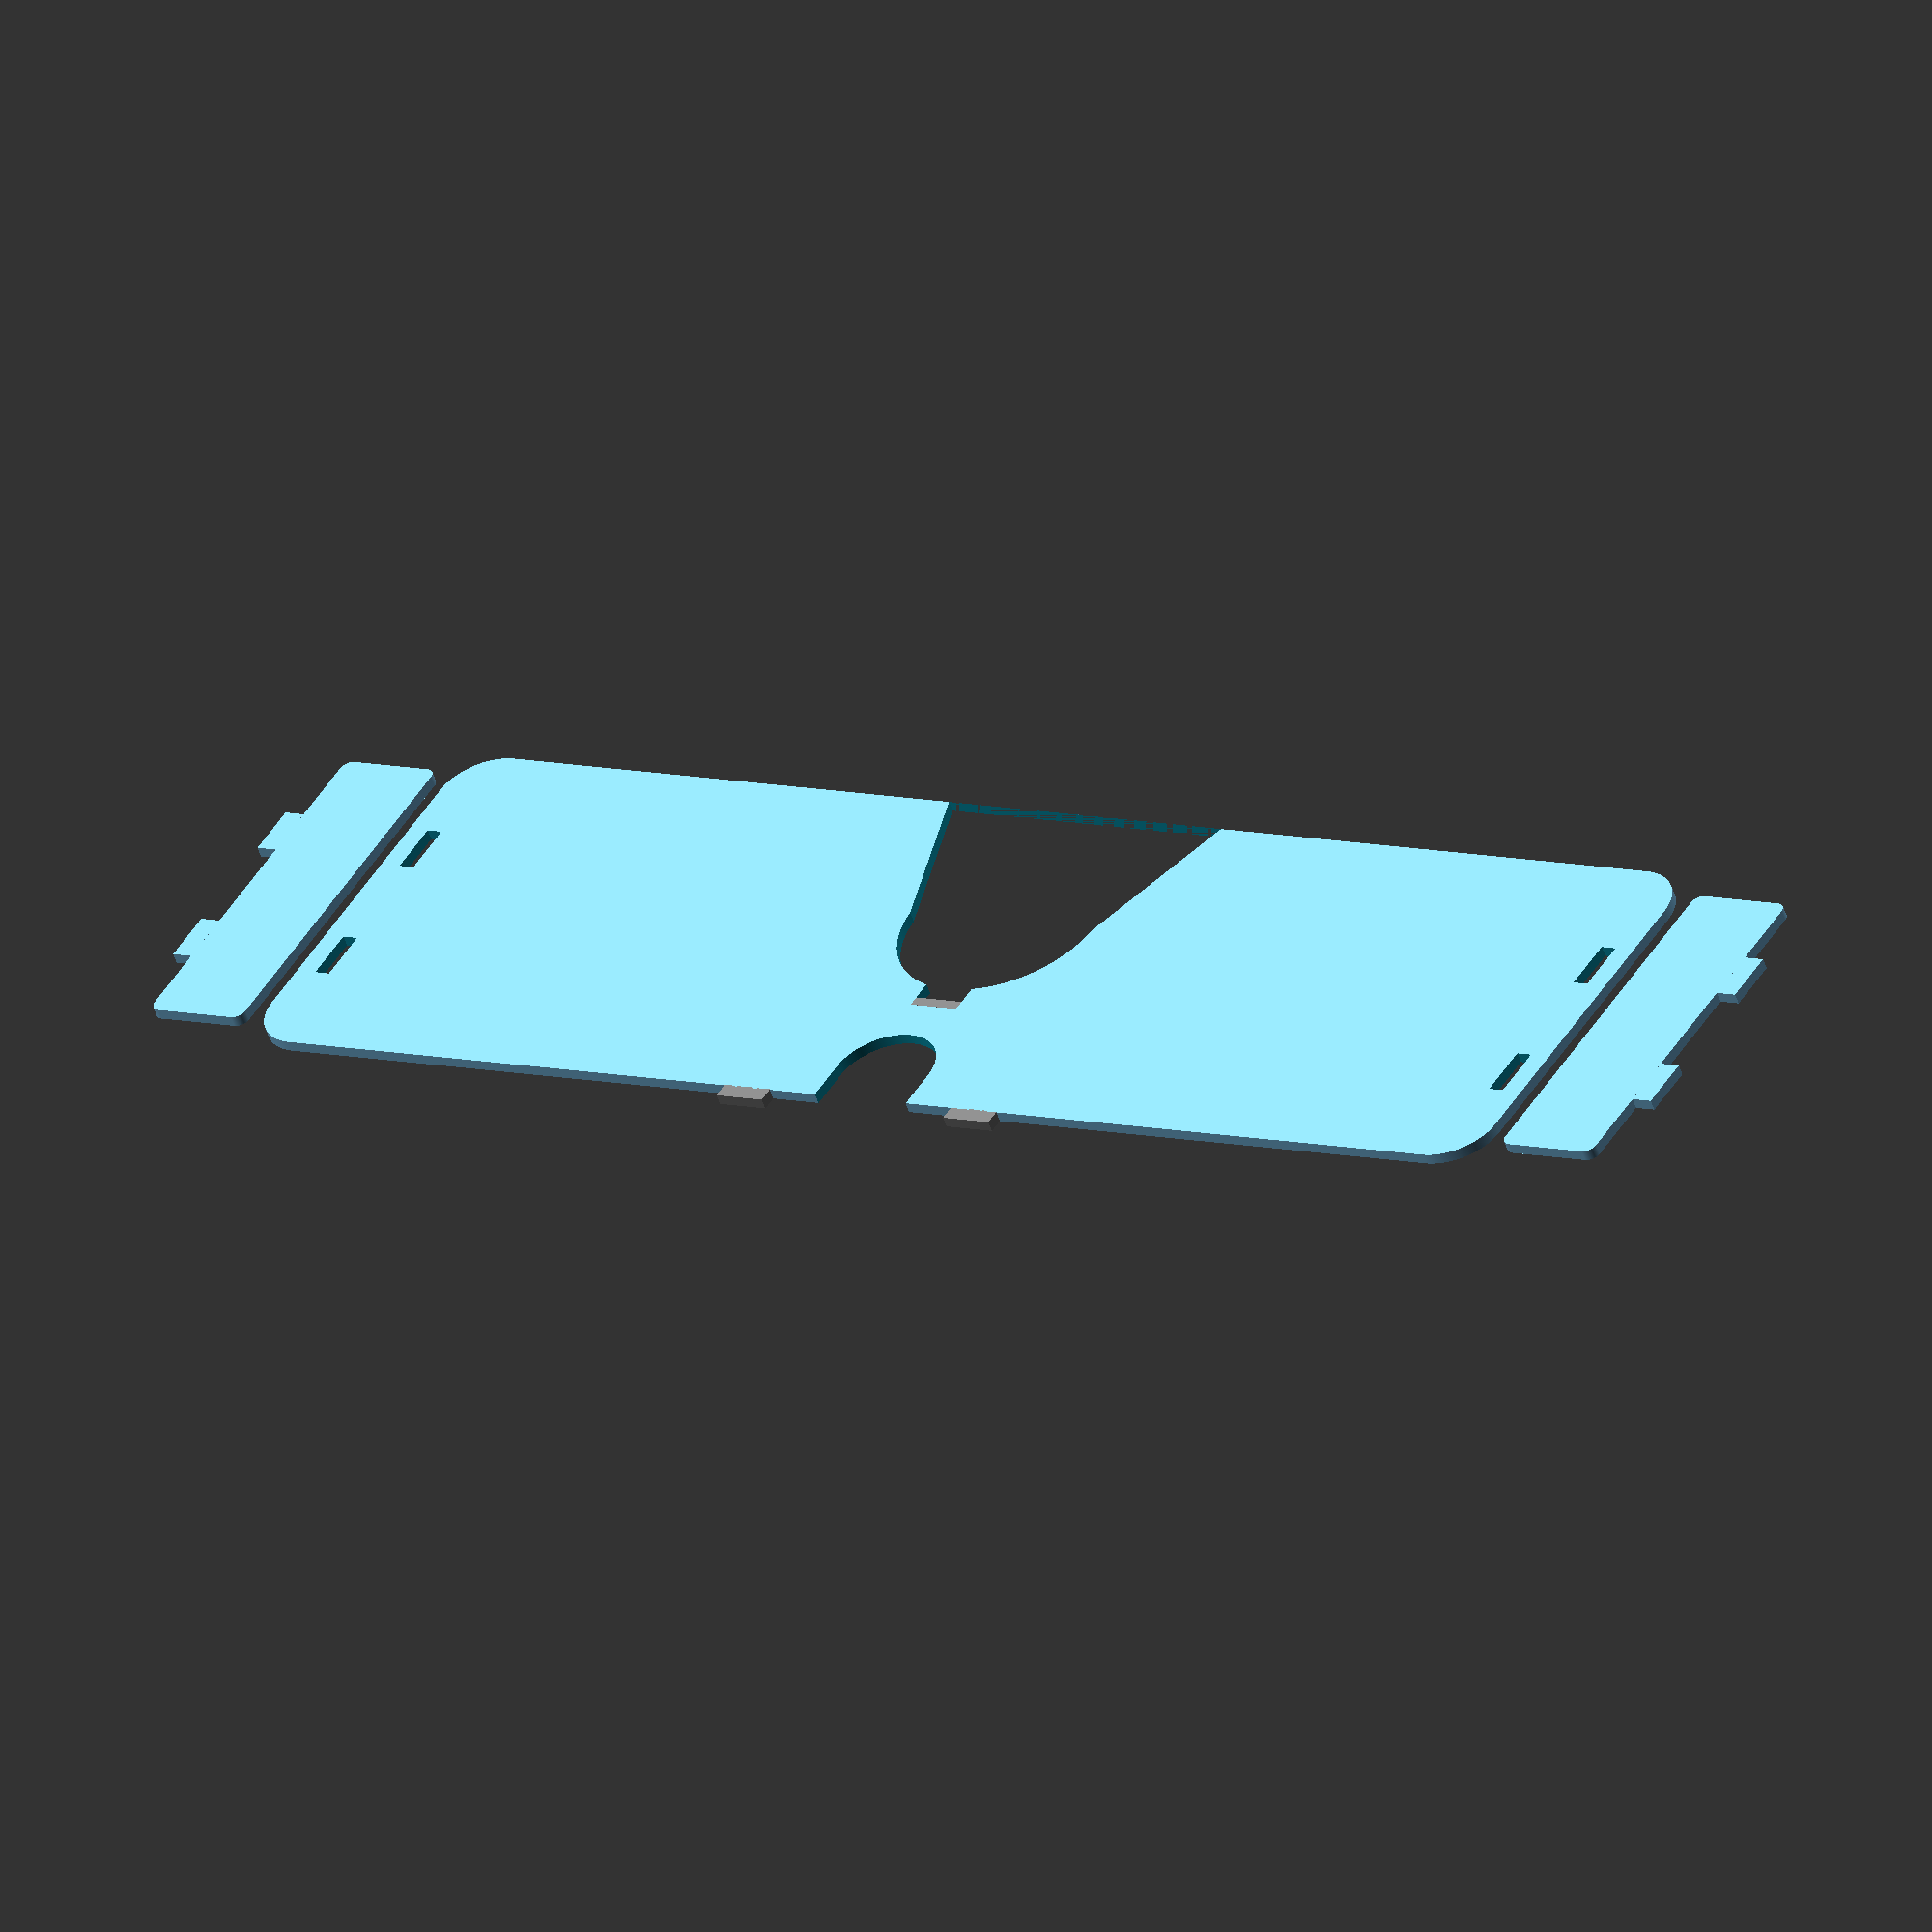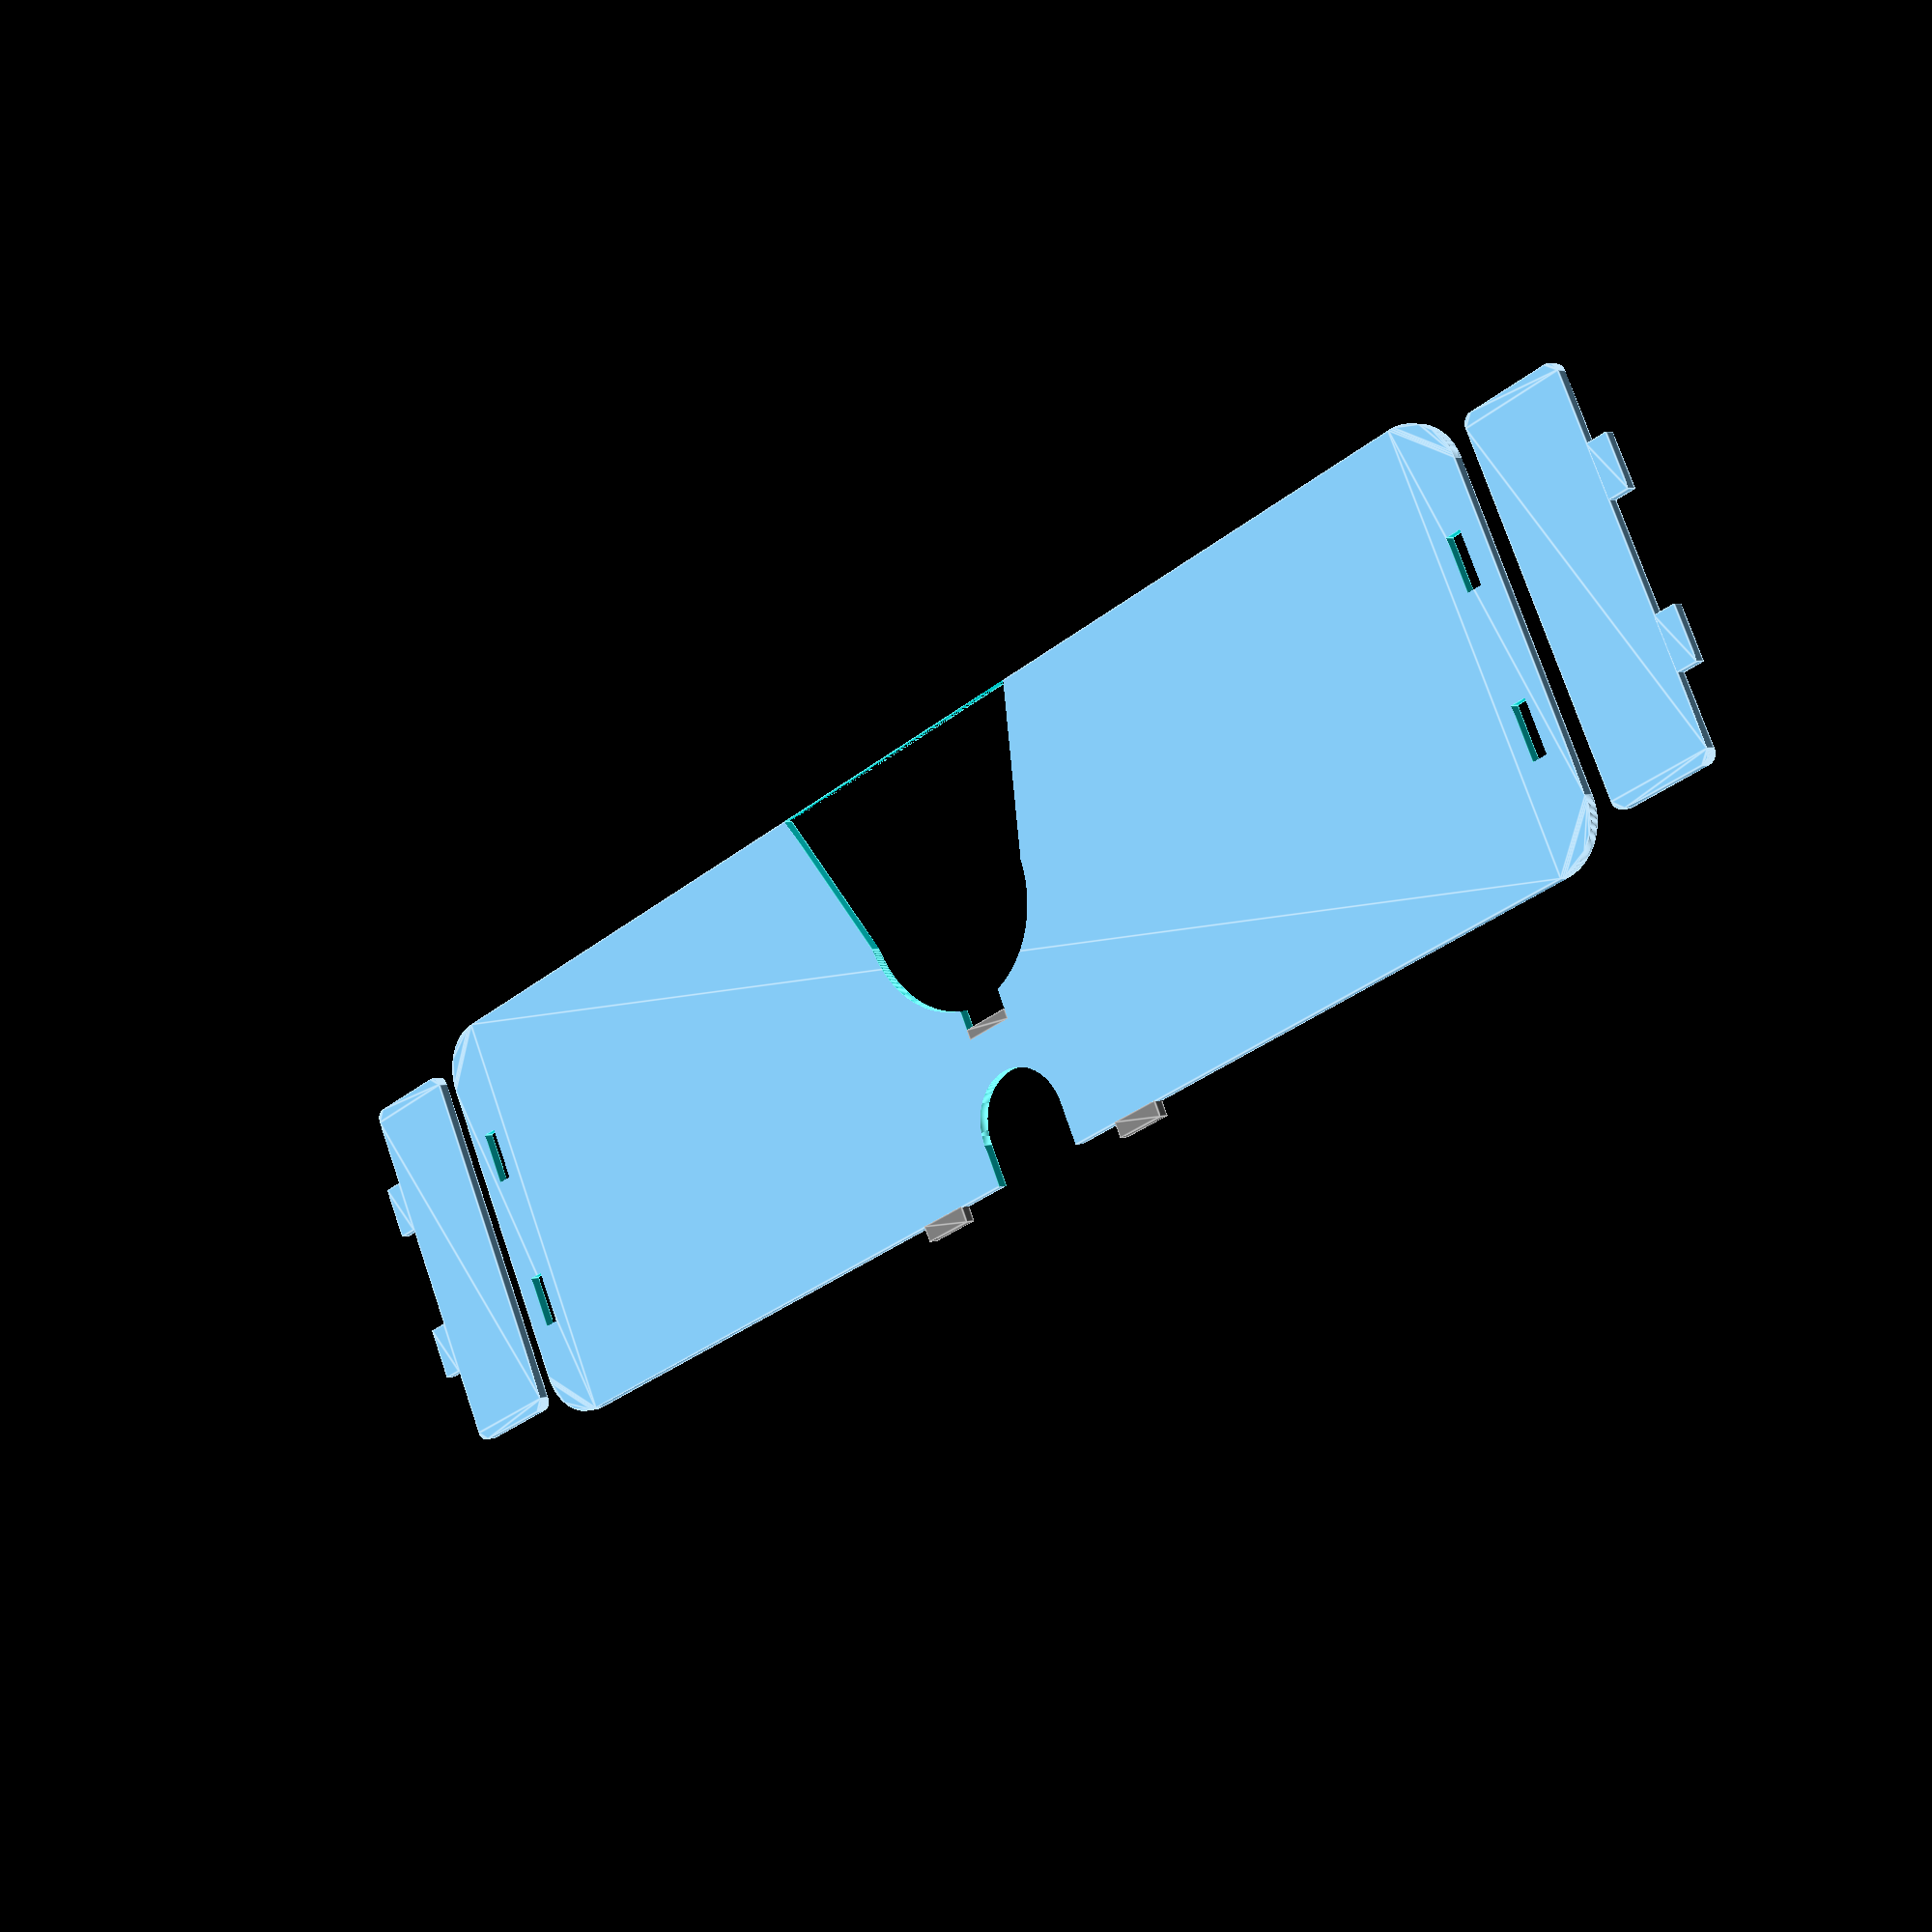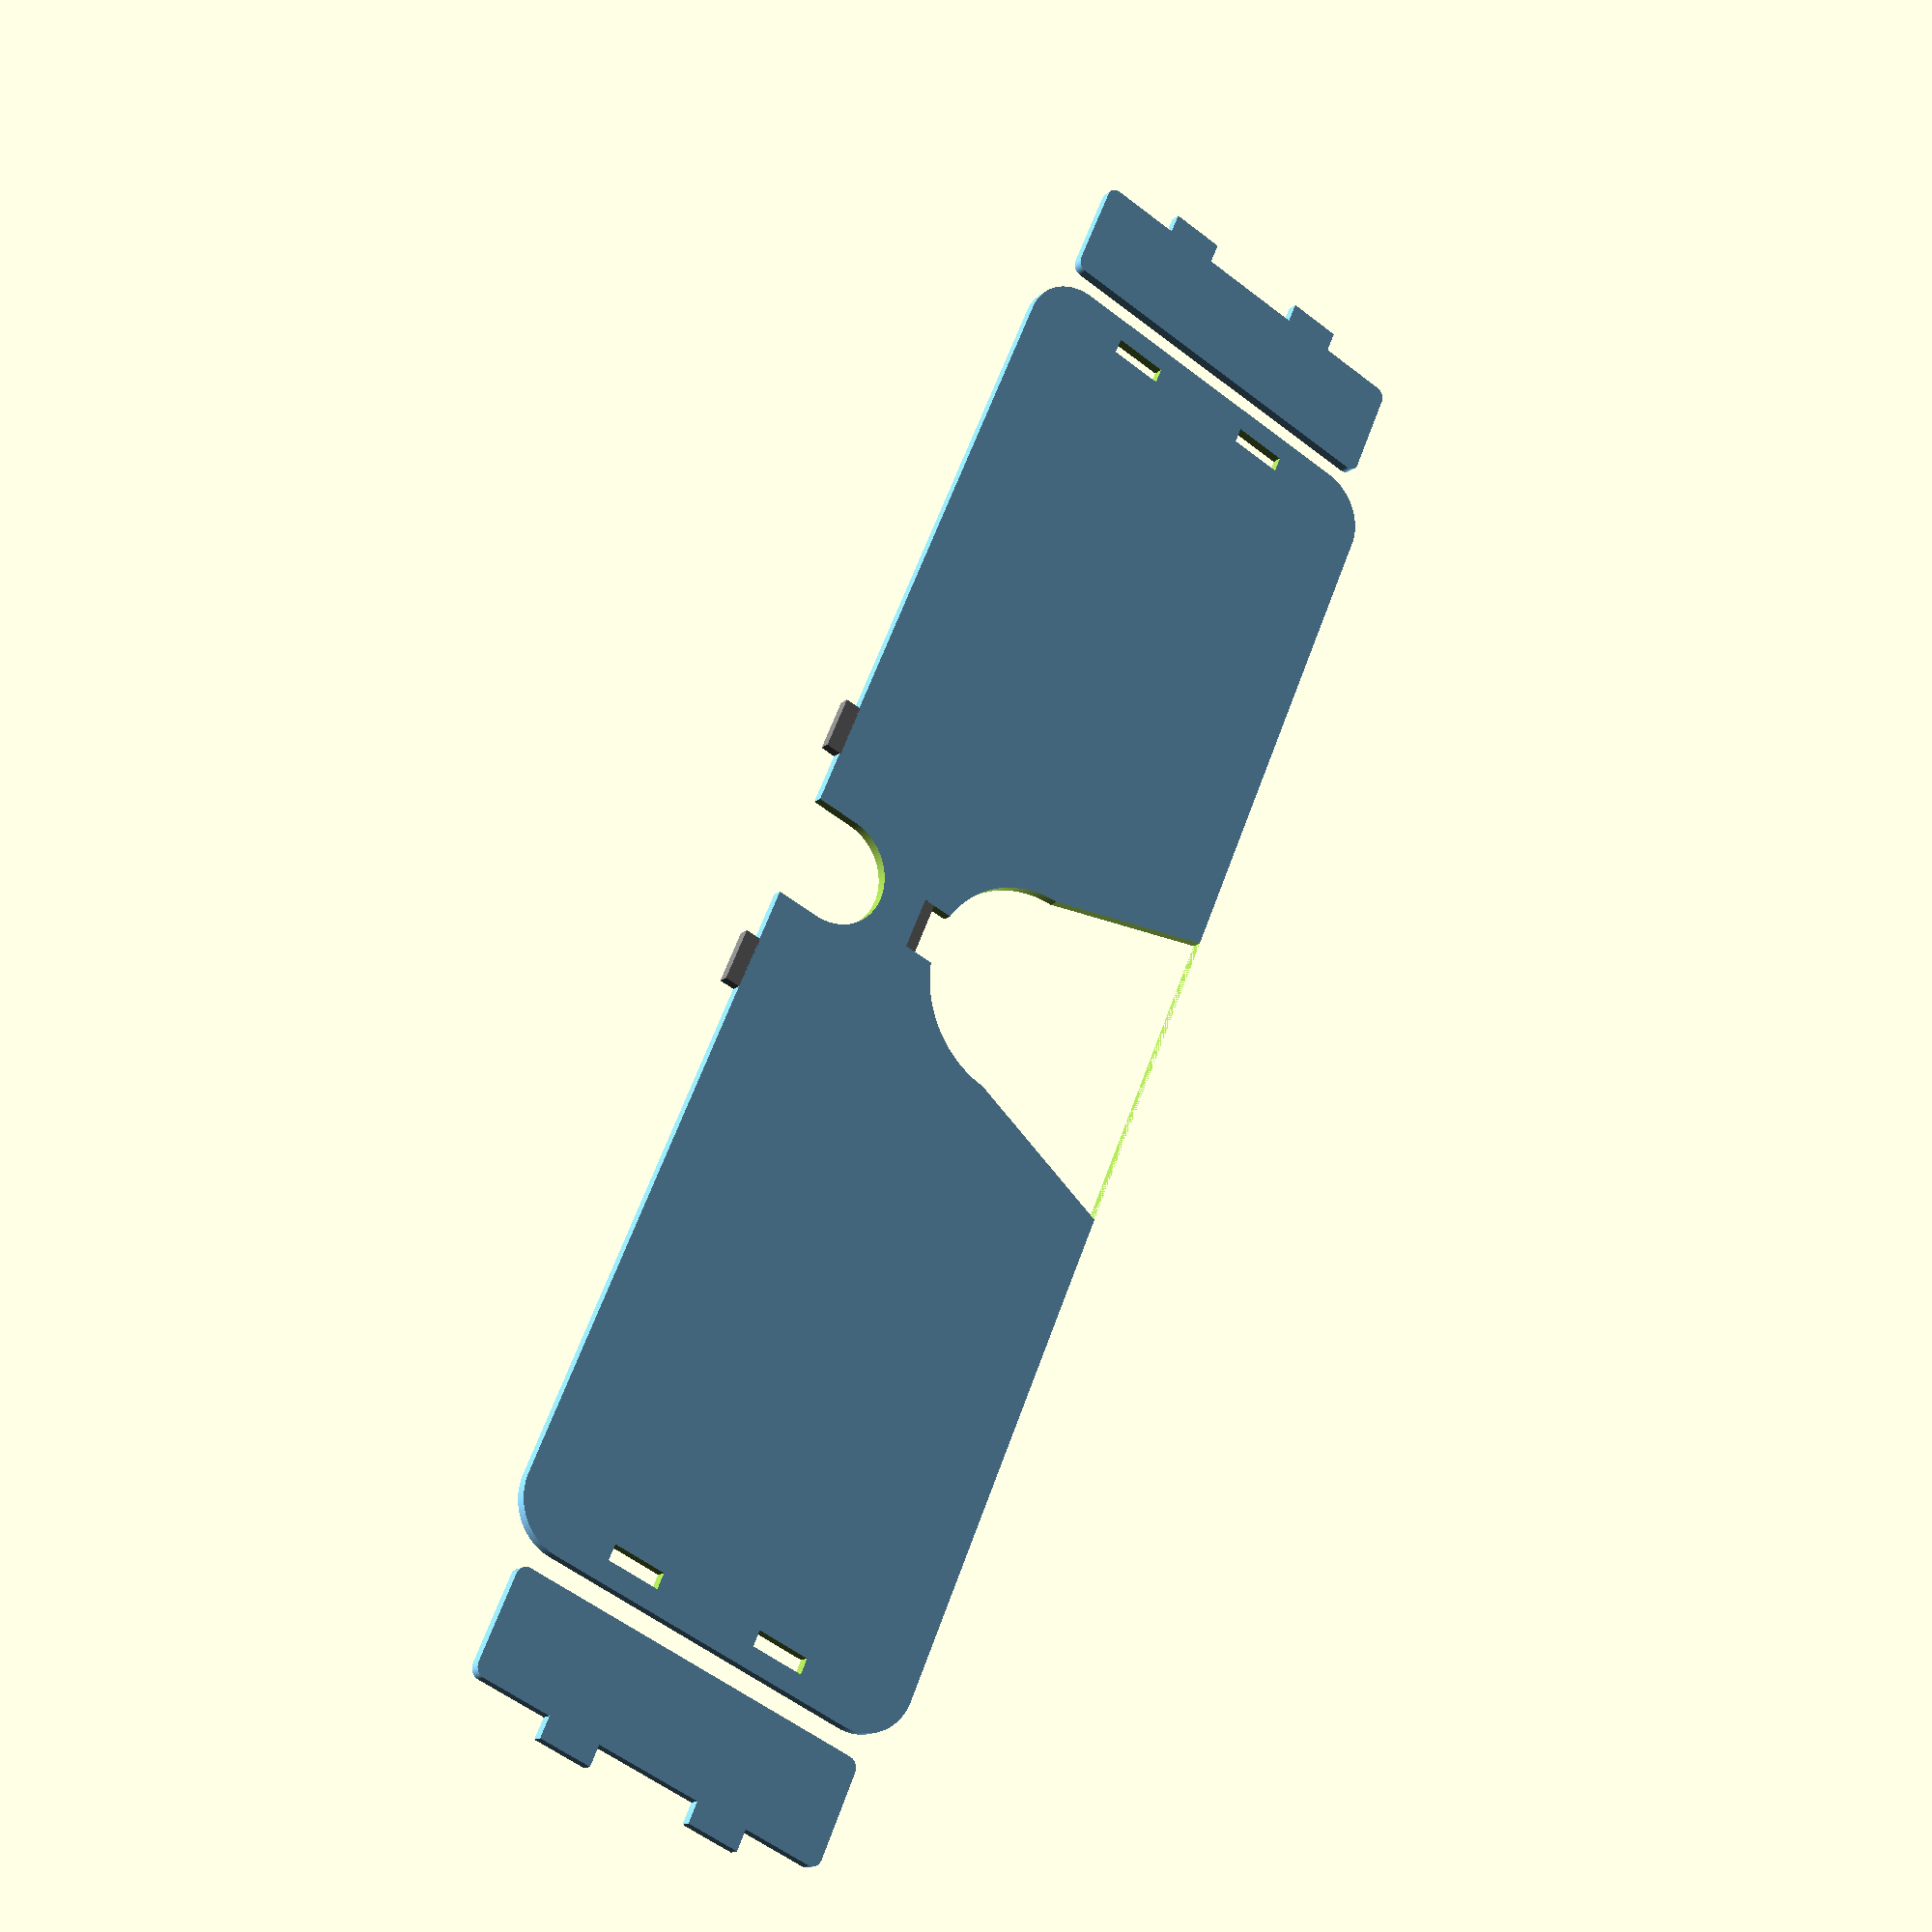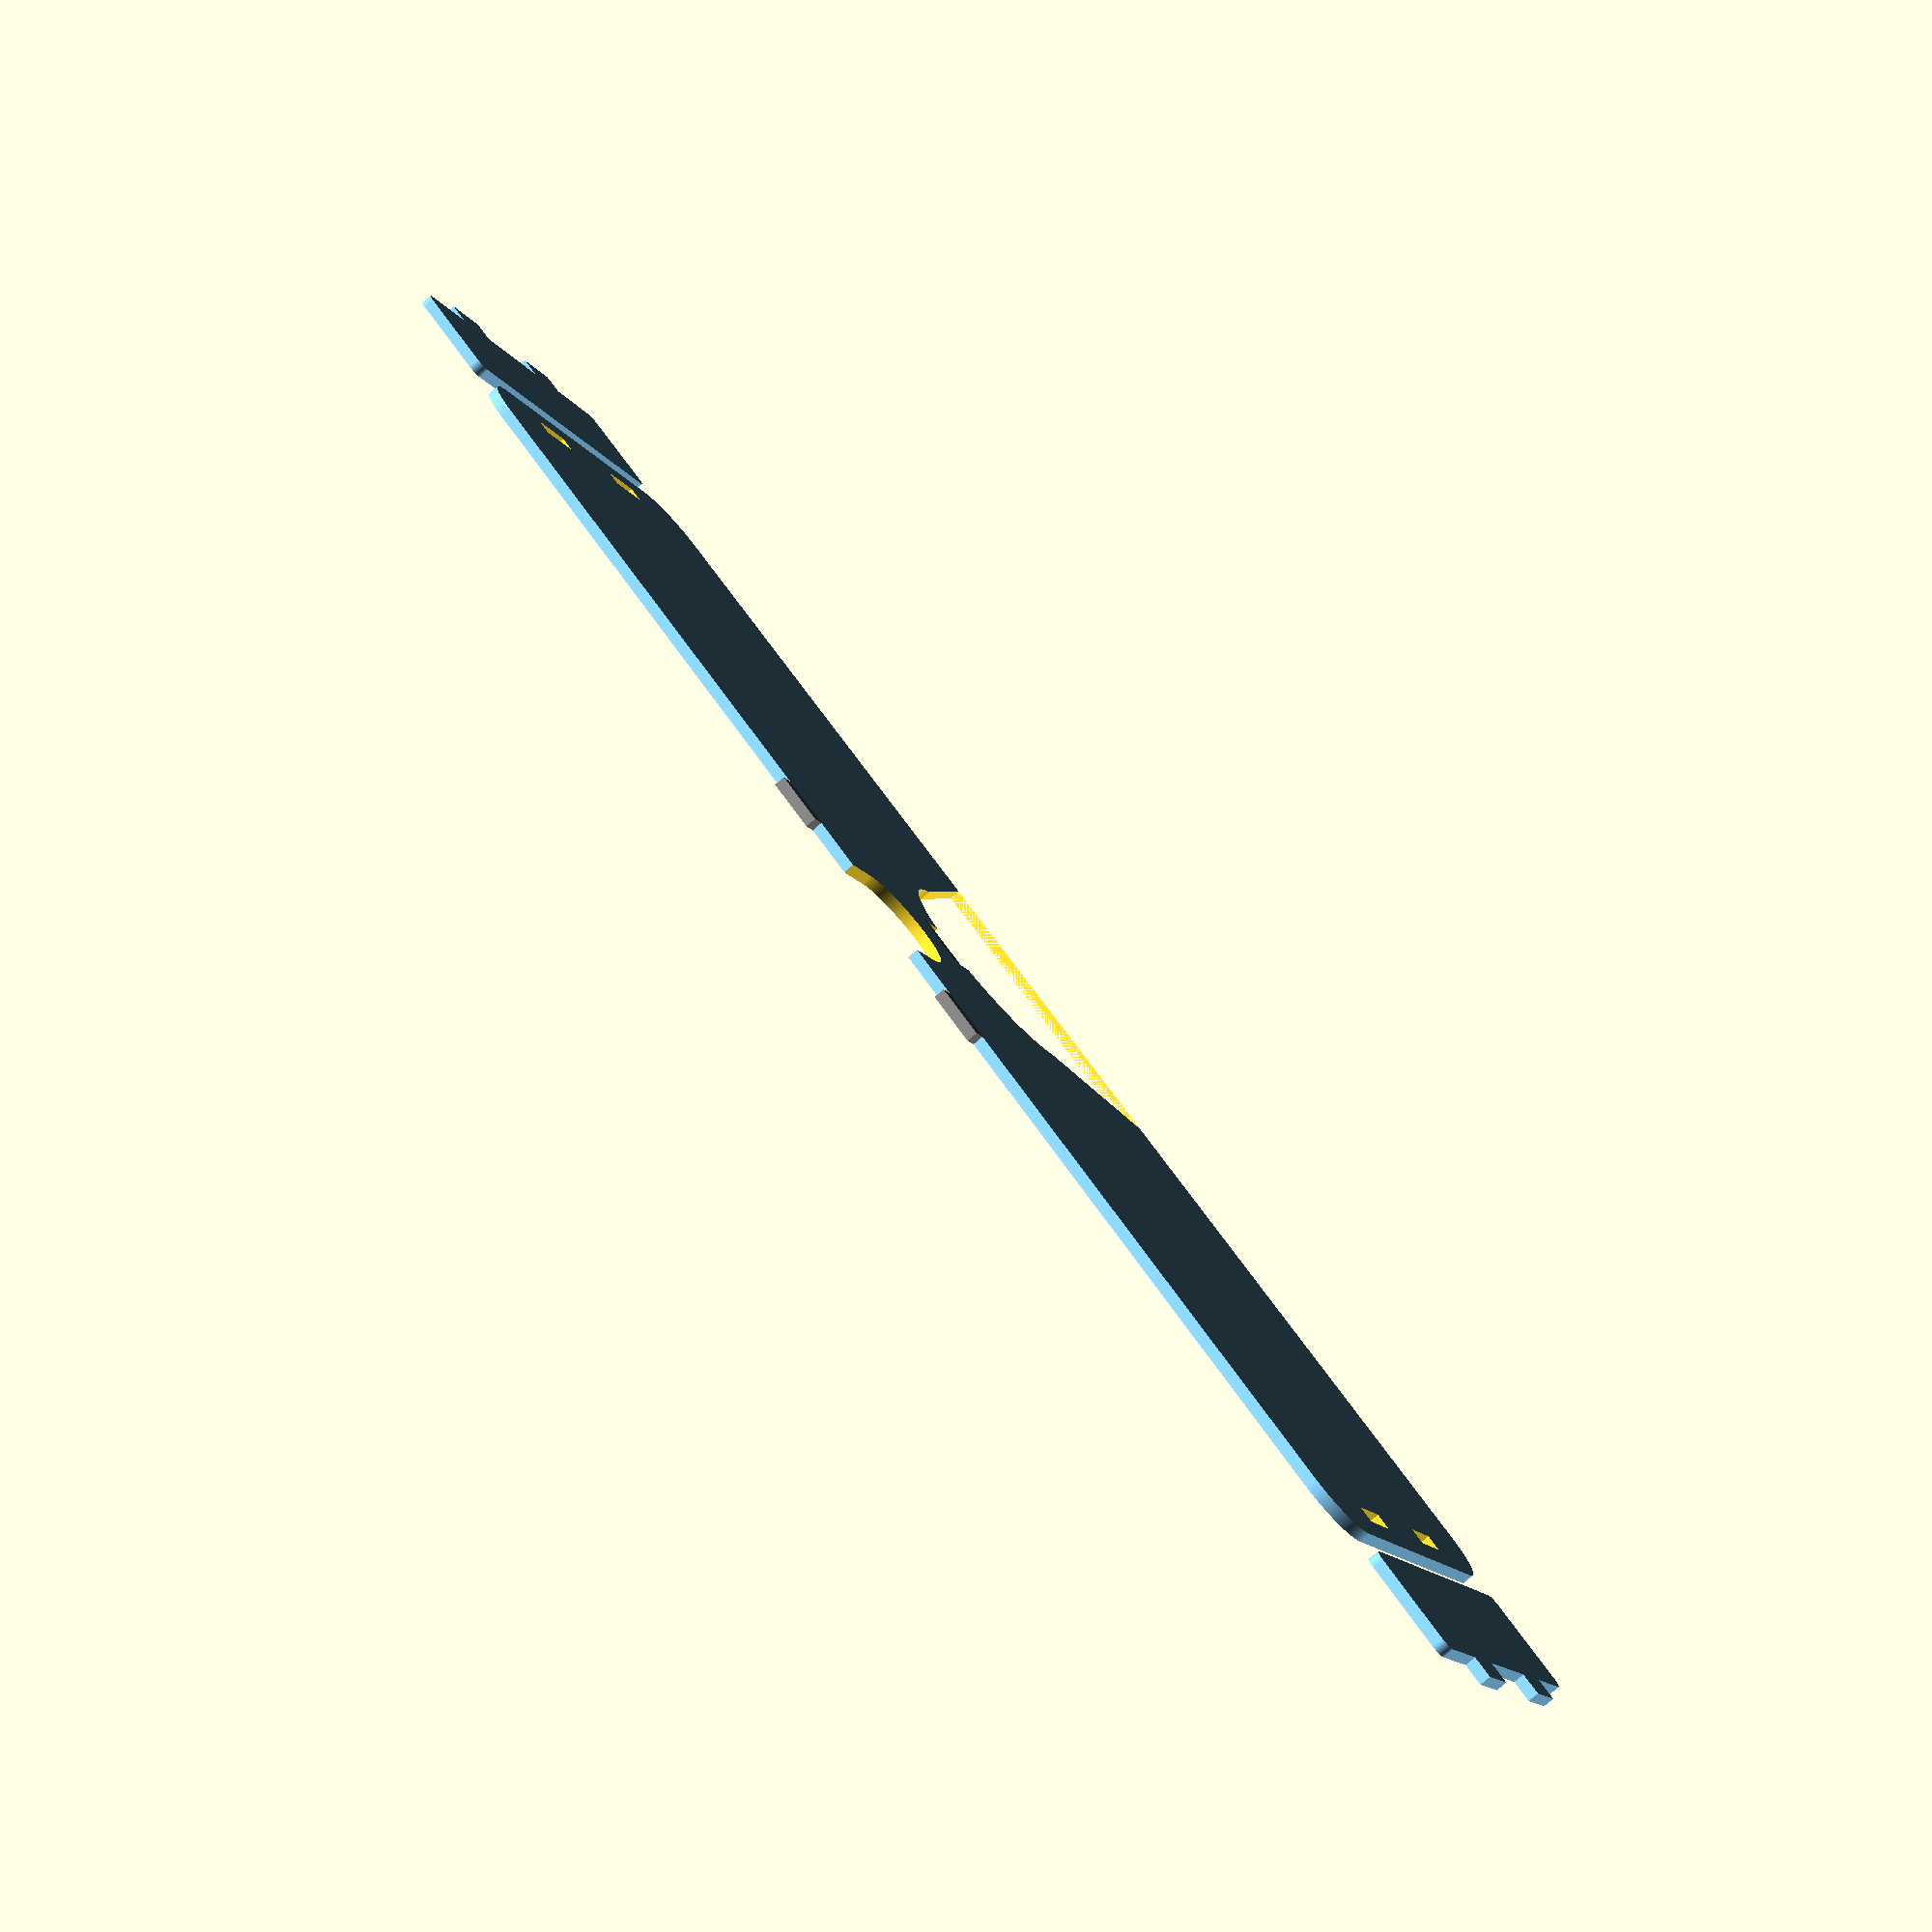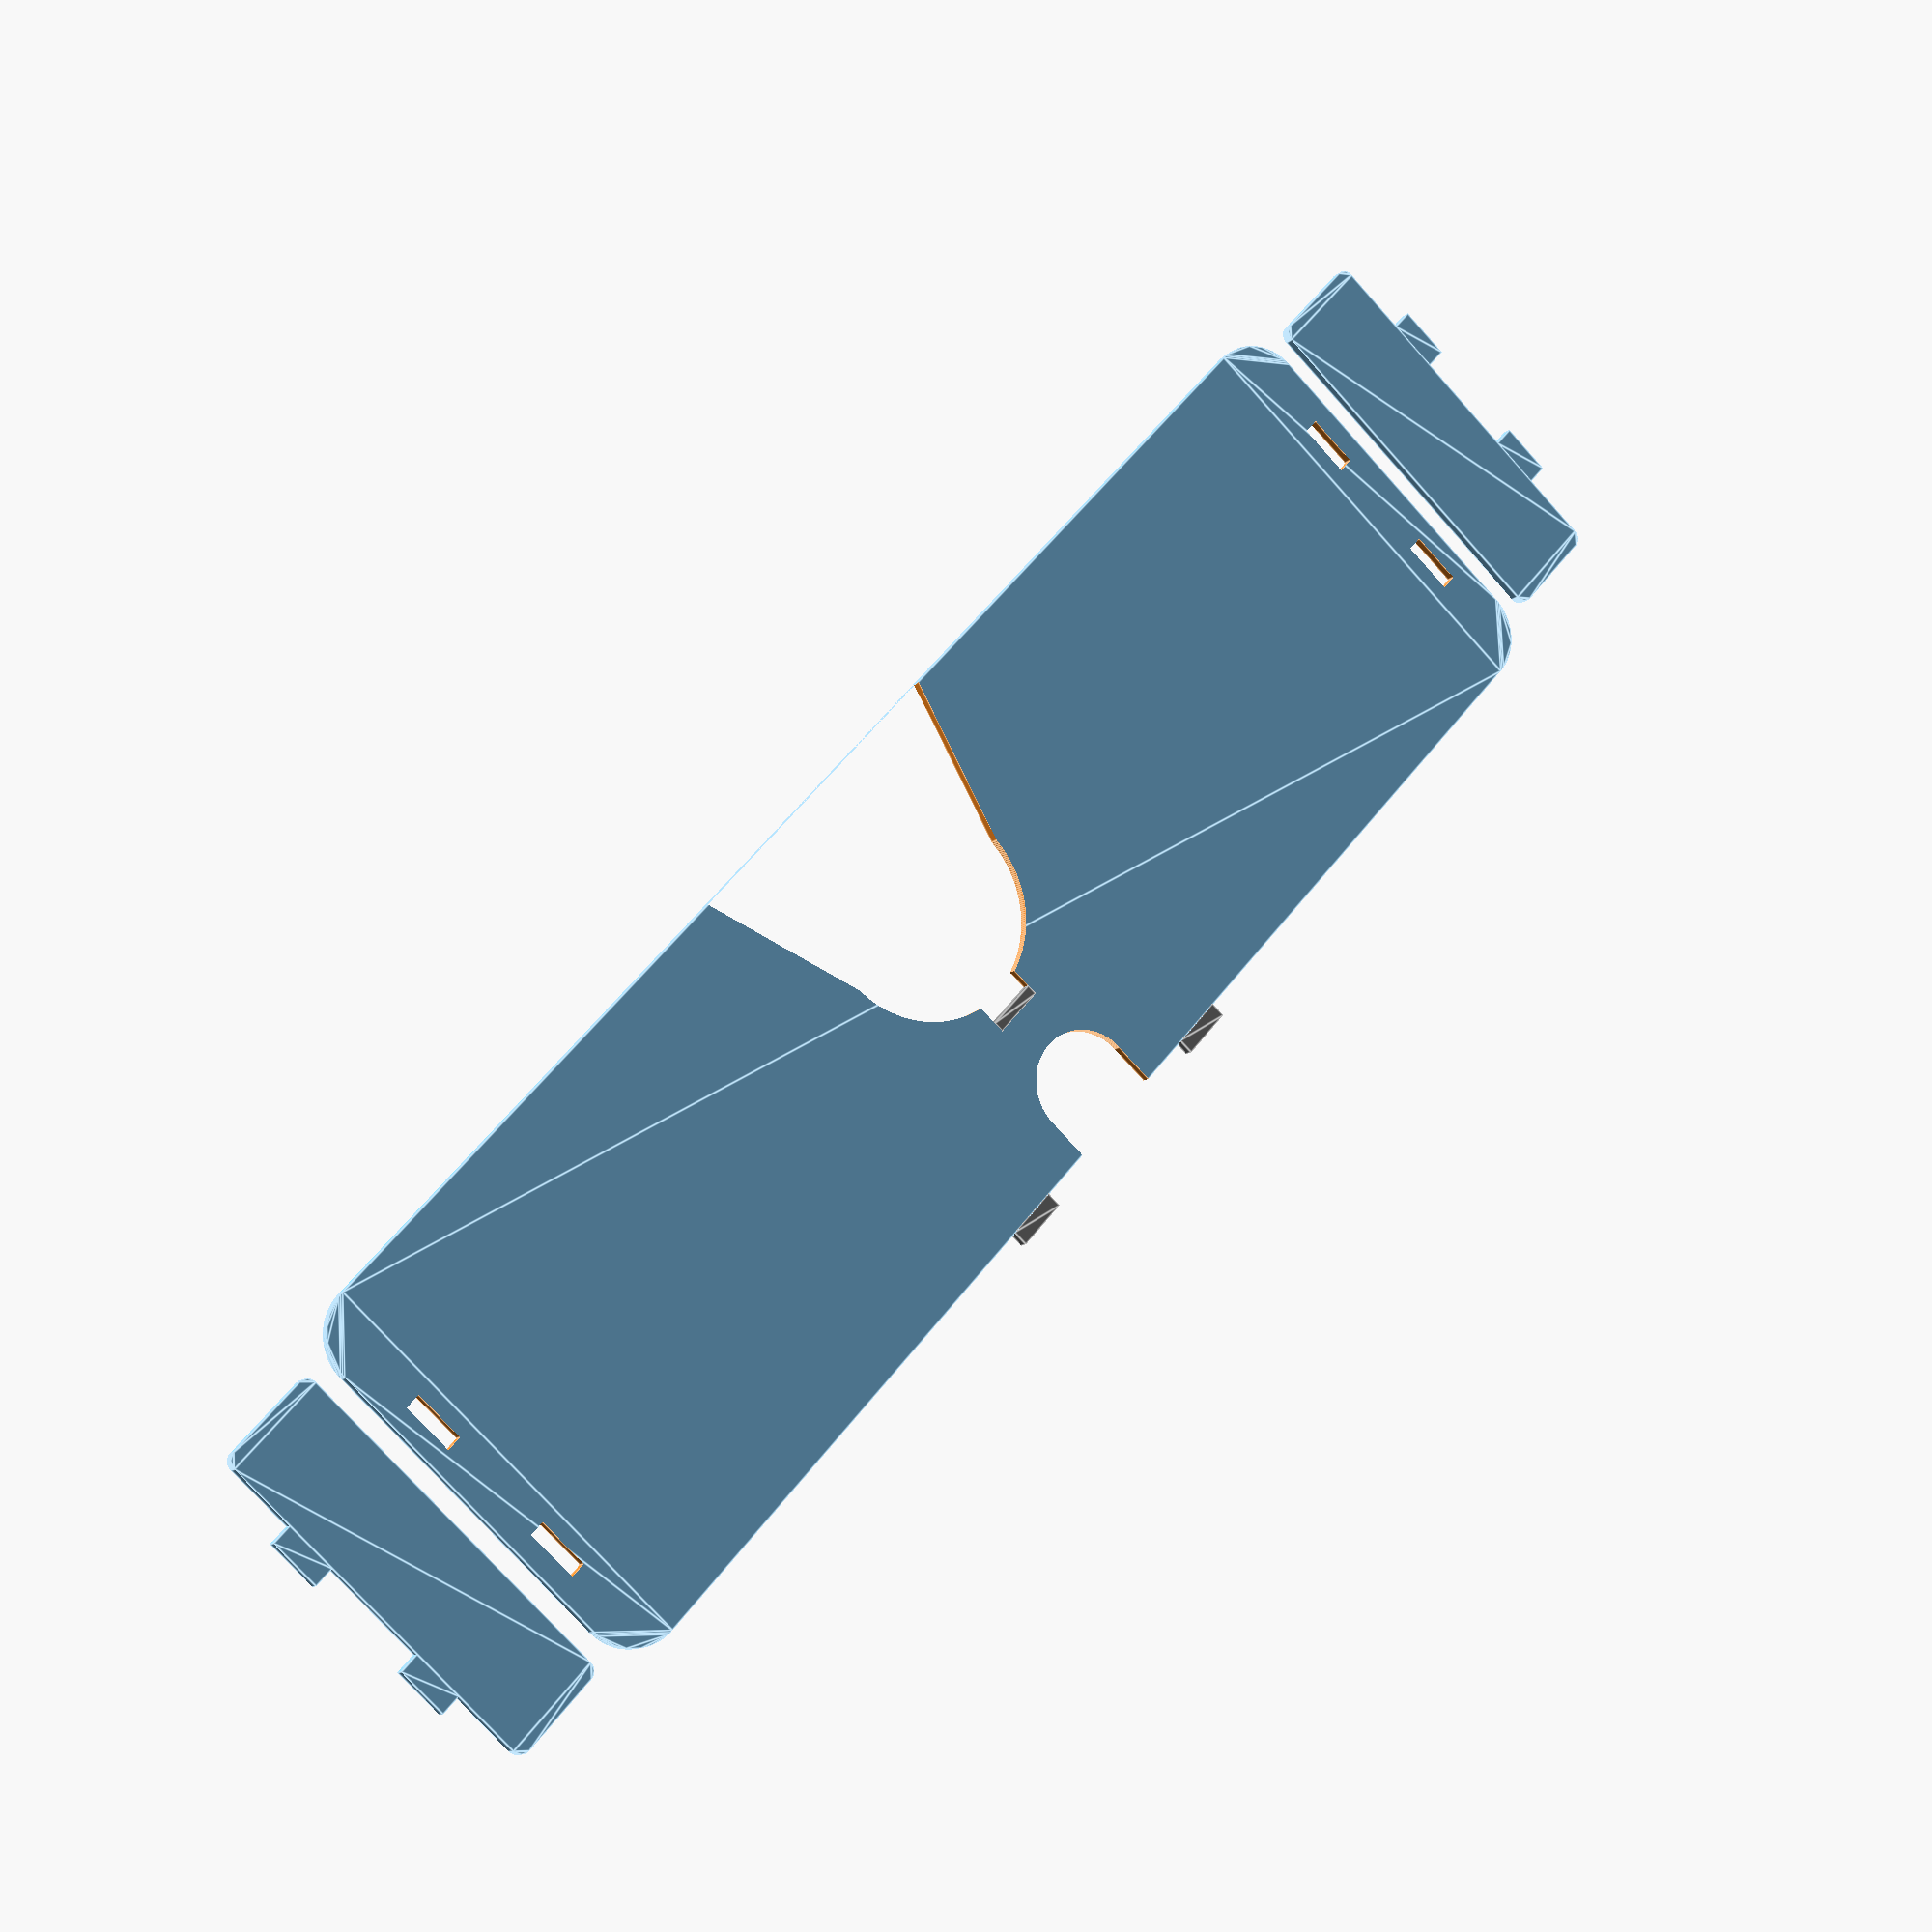
<openscad>
/* Tobii Glasses 2 Window with
 * LED Holders for NeoPixel Stripes (left/right)
 * by tcs - 2017
*/
$fn=360; // fancy circles

material_thickness = 2; // 2mm

module rounded_square(d,r) {
    minkowski() {
        translate([r,r]) square([d[0]-2*r, d[1]-2*r]);
        circle(r);
    }
}

// replacement glasses
module glasses(){
    difference(){
        union(){
            color("LightSkyBlue", 1)
                rounded_square([135,40],5);
            color("Gray", 1){
                translate([52,39.9])
                    square([5,1.5]);
                translate([77,39.9])
                    square([5,1.5]);  
            }
        }
        translate([67,36])
            circle(r=5);
        translate([62,36]) //63.75
            square([10,5]); //8.5
        translate([64.5,24])
            square([5,3]);     
        translate([67,14.5])
            circle(r=10);
        translate([67,0])
            projection()
                rotate([270,0,0])
                    cylinder(h=15, r1=15, r2=10);
    }
    color("Gray", 1){
        translate([64.5,26])
            square([5,1]);
    }
}

// glasses with connectors
module glasses_with_connectors(){
    difference(){
        union(){
            color("LightSkyBlue", 1)
                rounded_square([135,40],5);
            color("Gray", 1){
                translate([52,39.9])
                    square([5,1.5]);
                translate([77,39.9])
                    square([5,1.5]);  
            }
        }
        translate([67,36])
            circle(r=5);
        translate([62,36]) //63.75
            square([10,5]); //8.5
        translate([64.5,24])
            square([5,3]);     
        translate([67,14.5])
            circle(r=10);
        translate([67,0])
            projection()
                rotate([270,0,0])
                    cylinder(h=15, r1=15, r2=10);
        // led holder connection
        translate([2,10.5])
            square([1.5,5]);
        translate([2,25.5])
            square([1.5,5]);
        translate([131.5,10.5])
            square([1.5,5]);
        translate([131.5,25.5])
            square([1.5,5]);
    }
    color("Gray", 1){
        translate([64.5,26])
            square([5,1]);
    }
}

// Led-Holders medium
module led_holders_medium(){
    color("LightSkyBlue", 1){
        translate([-12,5]){
            translate([-2,5])
                square([2.1,5]);
            translate([-2,20])
                square([2.1,5]);
            rounded_square([10,30],1);
        }
        translate([137,5]){
            translate([10,5])
                square([2,5]);
            translate([10,20])
                square([2,5]);
            rounded_square([10,30],1);
        }
    }
}

// Led-Holders large
module led_holders_large(){
    color("LightSkyBlue", 1){
        translate([-12,2.5]){
            translate([-2,7.5])
                square([2.1,5]);
            translate([-2,22.5])
                square([2.1,5]);
            rounded_square([10,35],1);
        }
        translate([137,2.5]){
            translate([10,7.5])
                square([2,5]);
            translate([10,22.5])
                square([2,5]);
            rounded_square([10,35],1);
        }
    }
}

// choose modules:
glasses_with_connectors();
led_holders_large();

</openscad>
<views>
elev=234.8 azim=31.8 roll=161.2 proj=o view=wireframe
elev=176.0 azim=334.0 roll=137.5 proj=p view=edges
elev=196.3 azim=246.6 roll=32.7 proj=p view=wireframe
elev=257.7 azim=326.7 roll=48.6 proj=p view=solid
elev=191.4 azim=312.1 roll=205.9 proj=p view=edges
</views>
